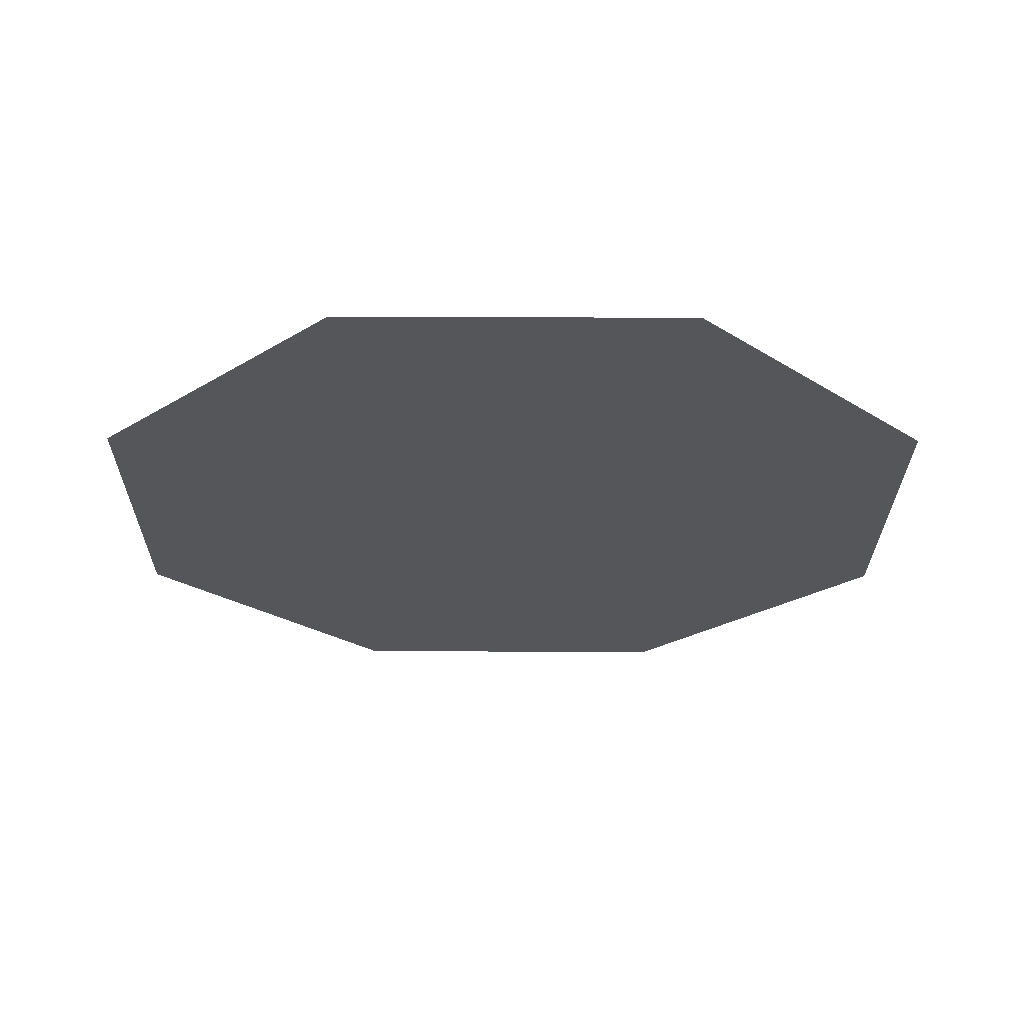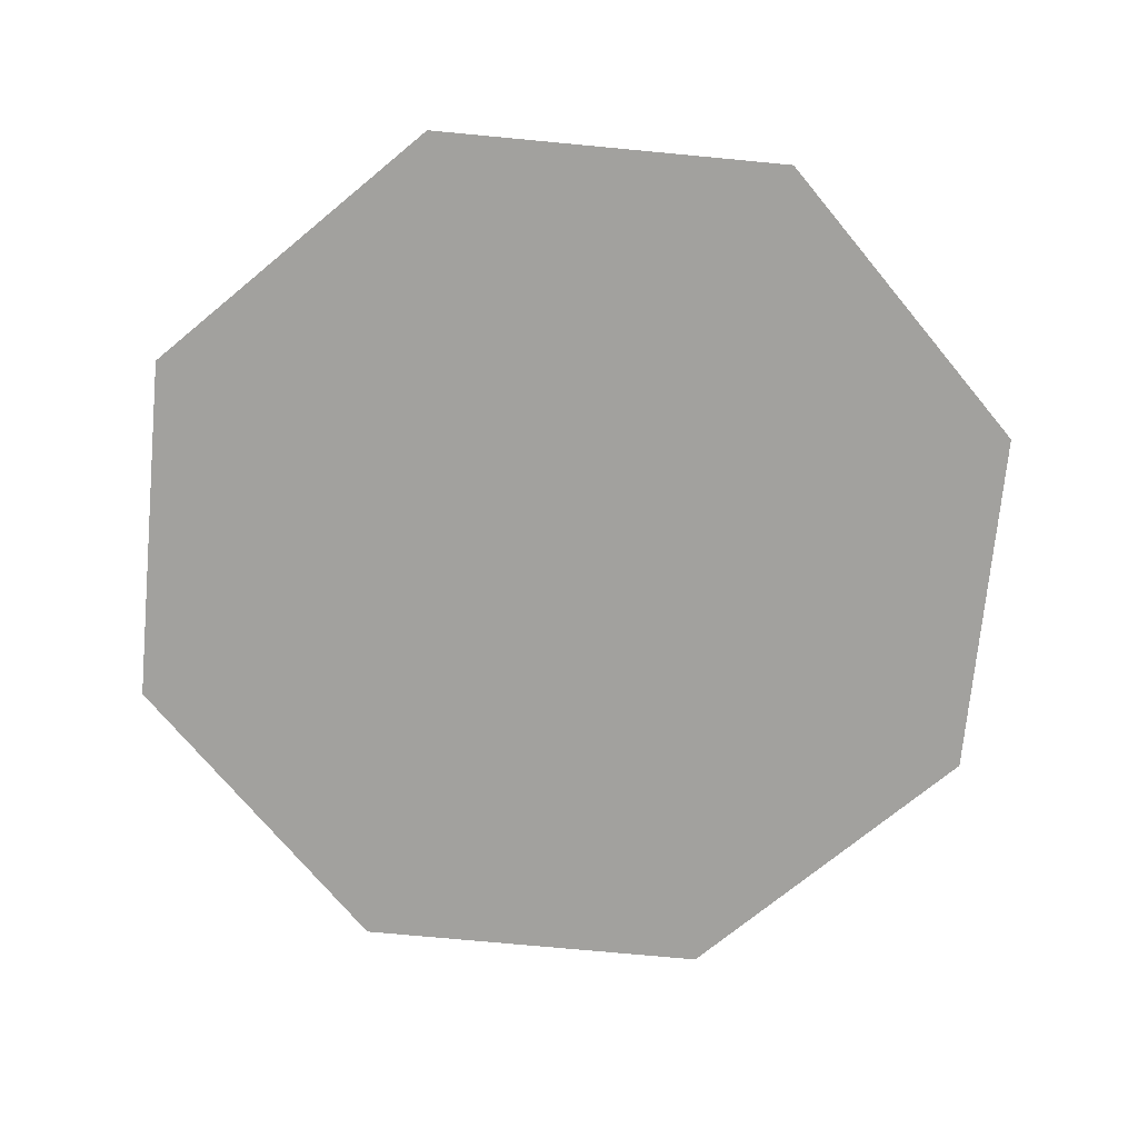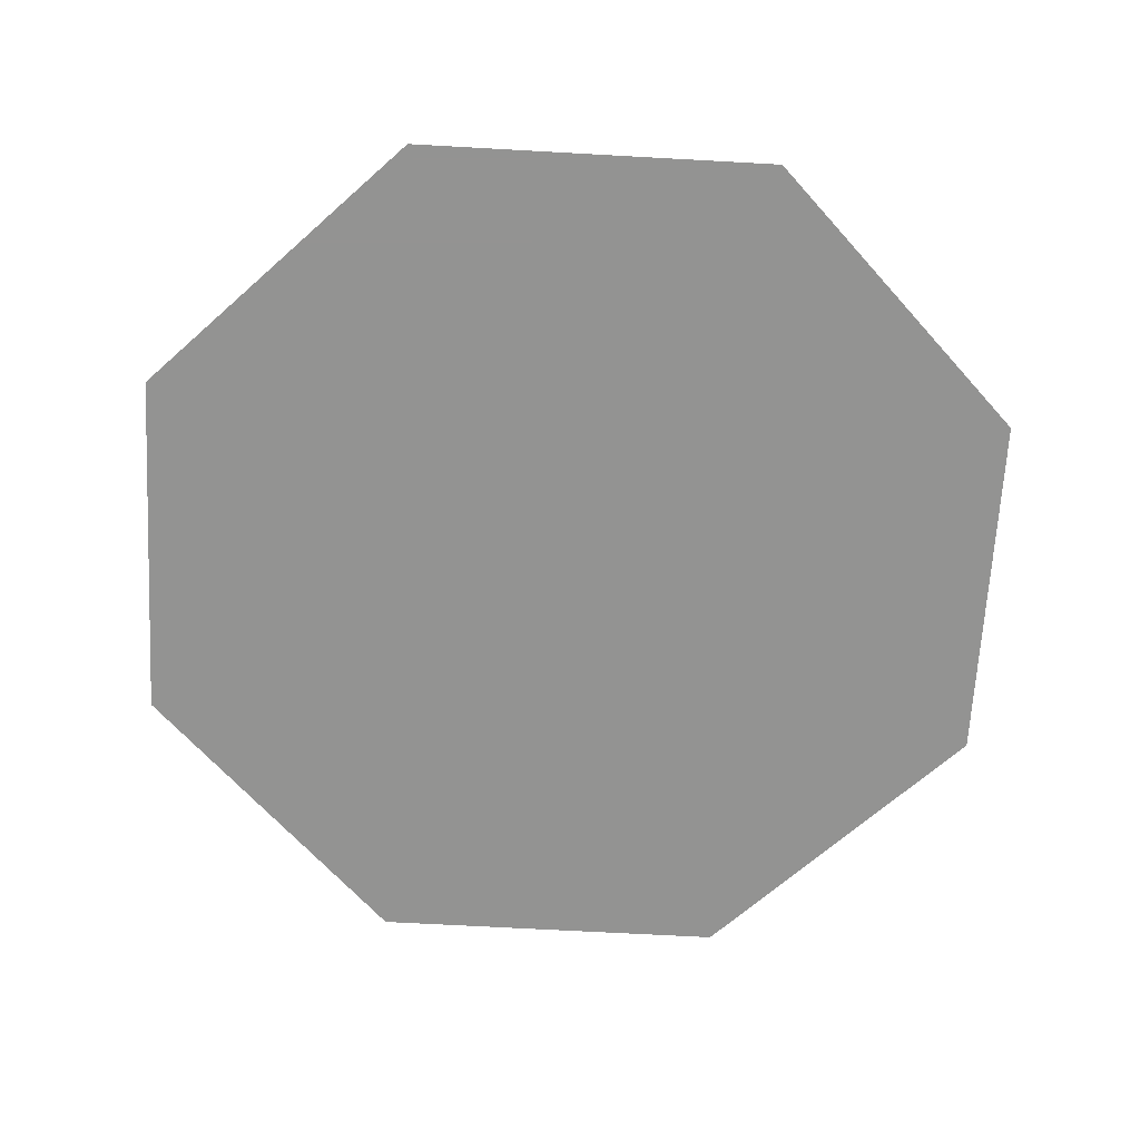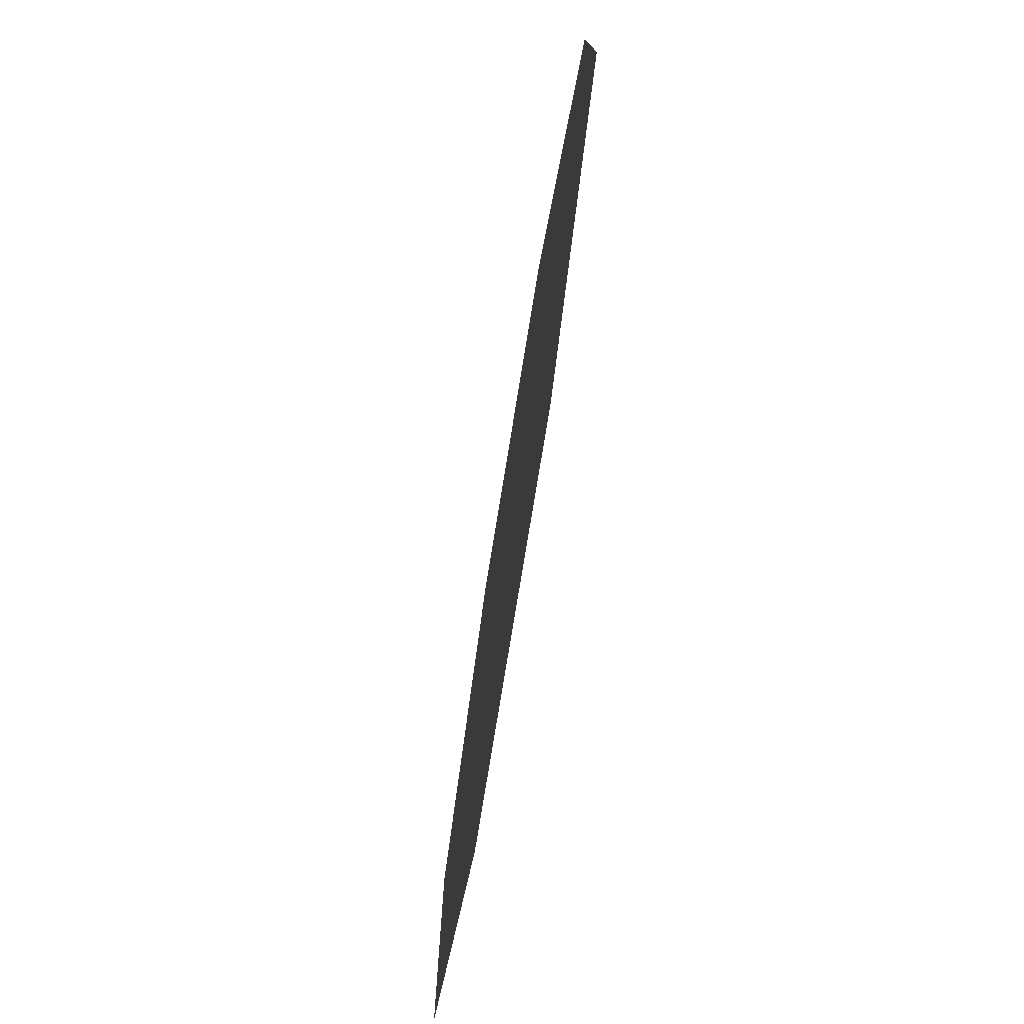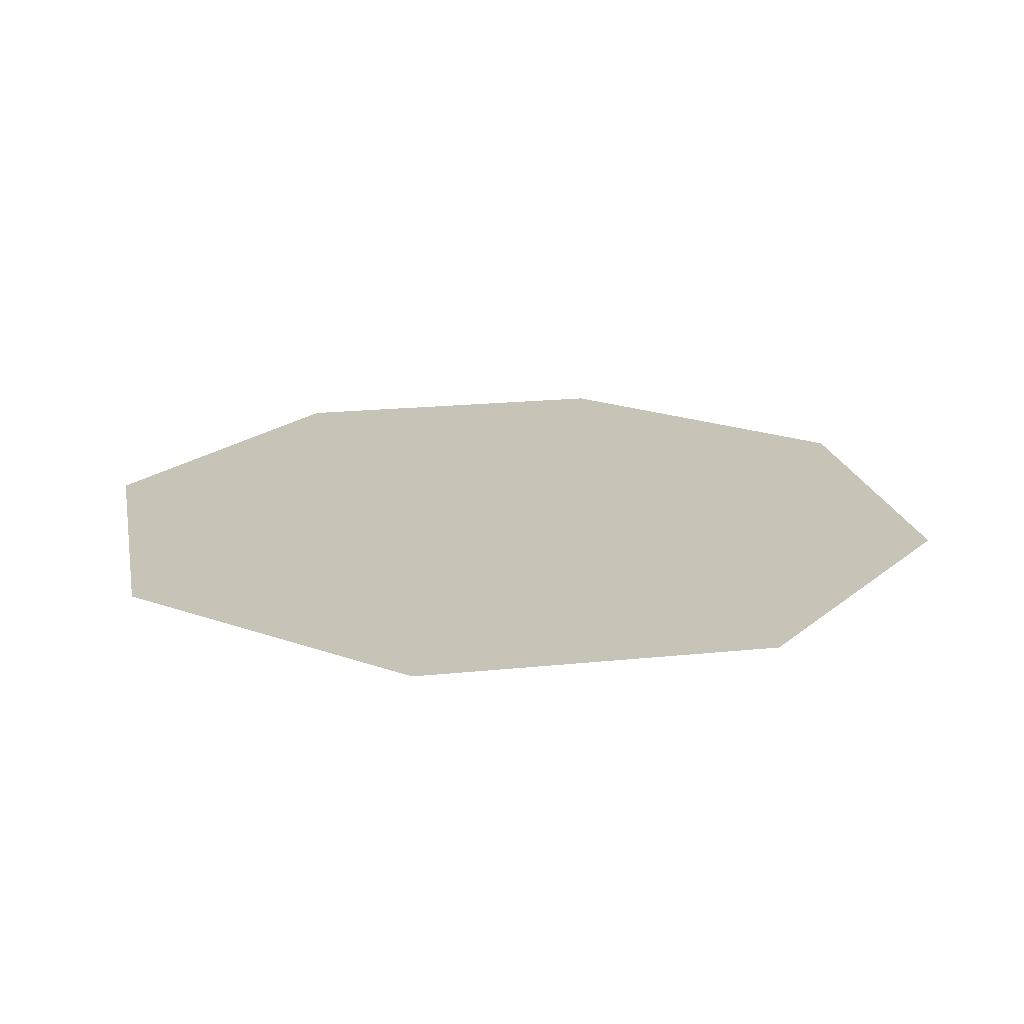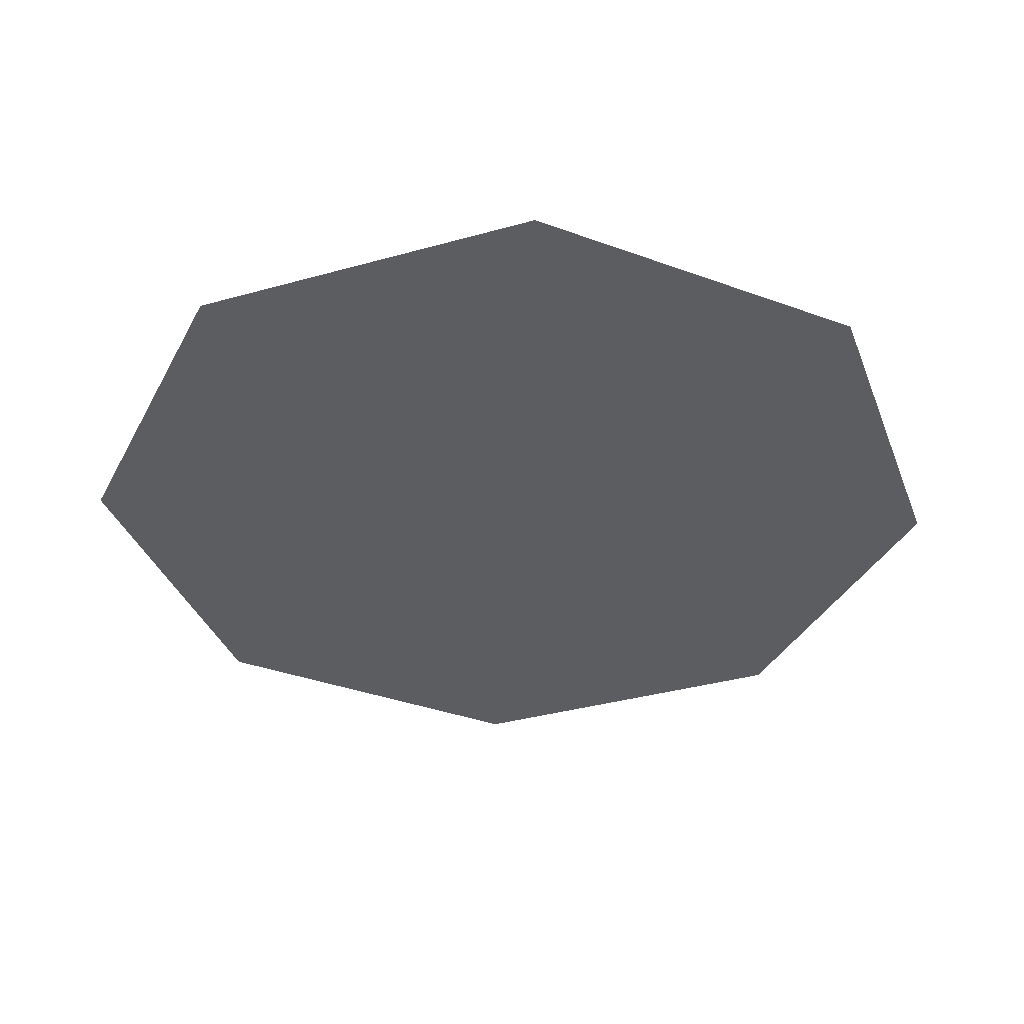
<metadata>
{"format":"obj","ext":"obj","renderer":"f3d","projection":"perspective","resolution":1024,"background":"white","views":[{"elev":-25.5,"azim":179.6,"up":"+Y"},{"elev":-72.1,"azim":-140.4,"up":"+Y"},{"elev":-66.7,"azim":86.8,"up":"+Y"},{"elev":-77.8,"azim":80.7,"up":"+Z"},{"elev":19.6,"azim":-11.0,"up":"+Y"},{"elev":-37.0,"azim":19.8,"up":"+Y"}]}
</metadata>
<code>
v -0.3827 0 0.9239
v 0.3827 0 0.9239
v 0.9239 0 0.3827
v 0.9239 0 -0.3827
v 0.3827 0 -0.9239
v -0.3827 0 -0.9239
v -0.9239 0 -0.3827
v -0.9239 0 0.3827
v -0 0 0
f 1 2 9
f 2 3 9
f 3 4 9
f 4 5 9
f 5 6 9
f 6 7 9
f 7 8 9
f 8 1 9

</code>
